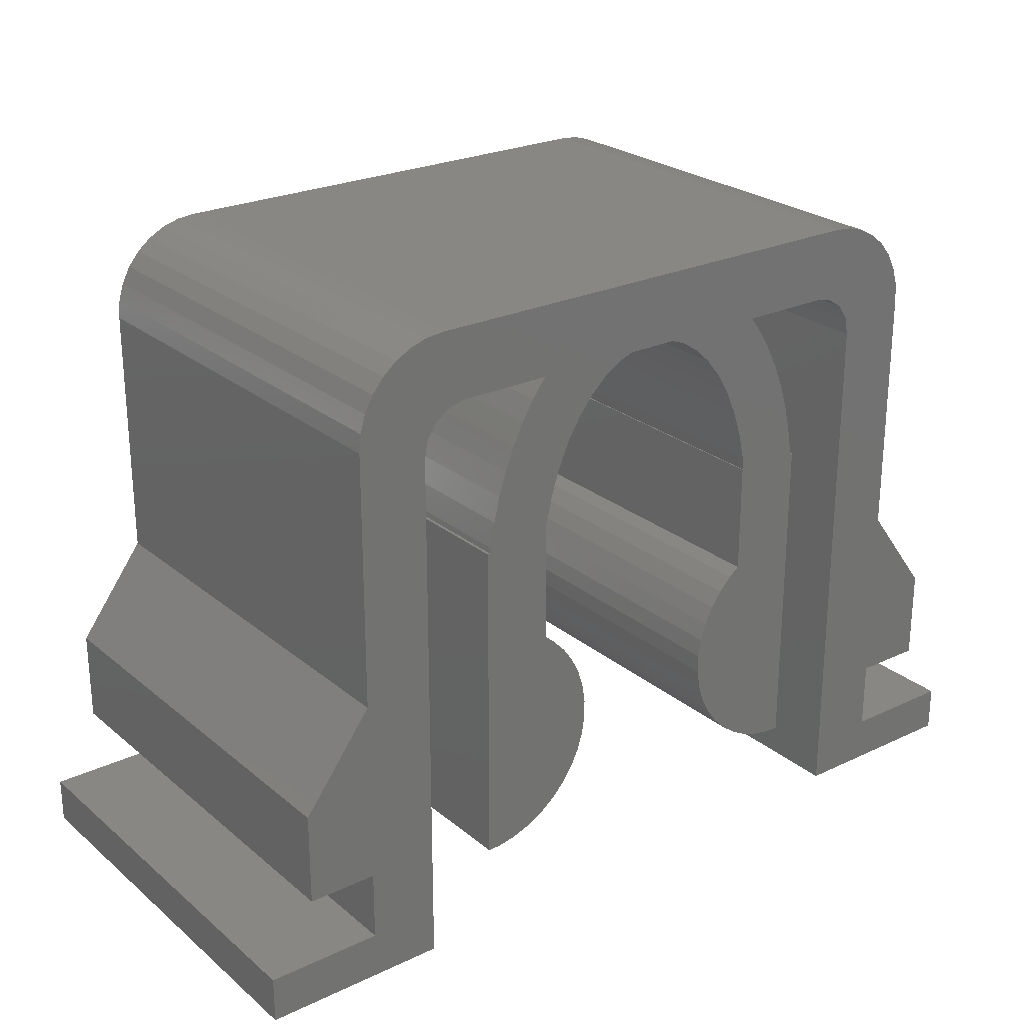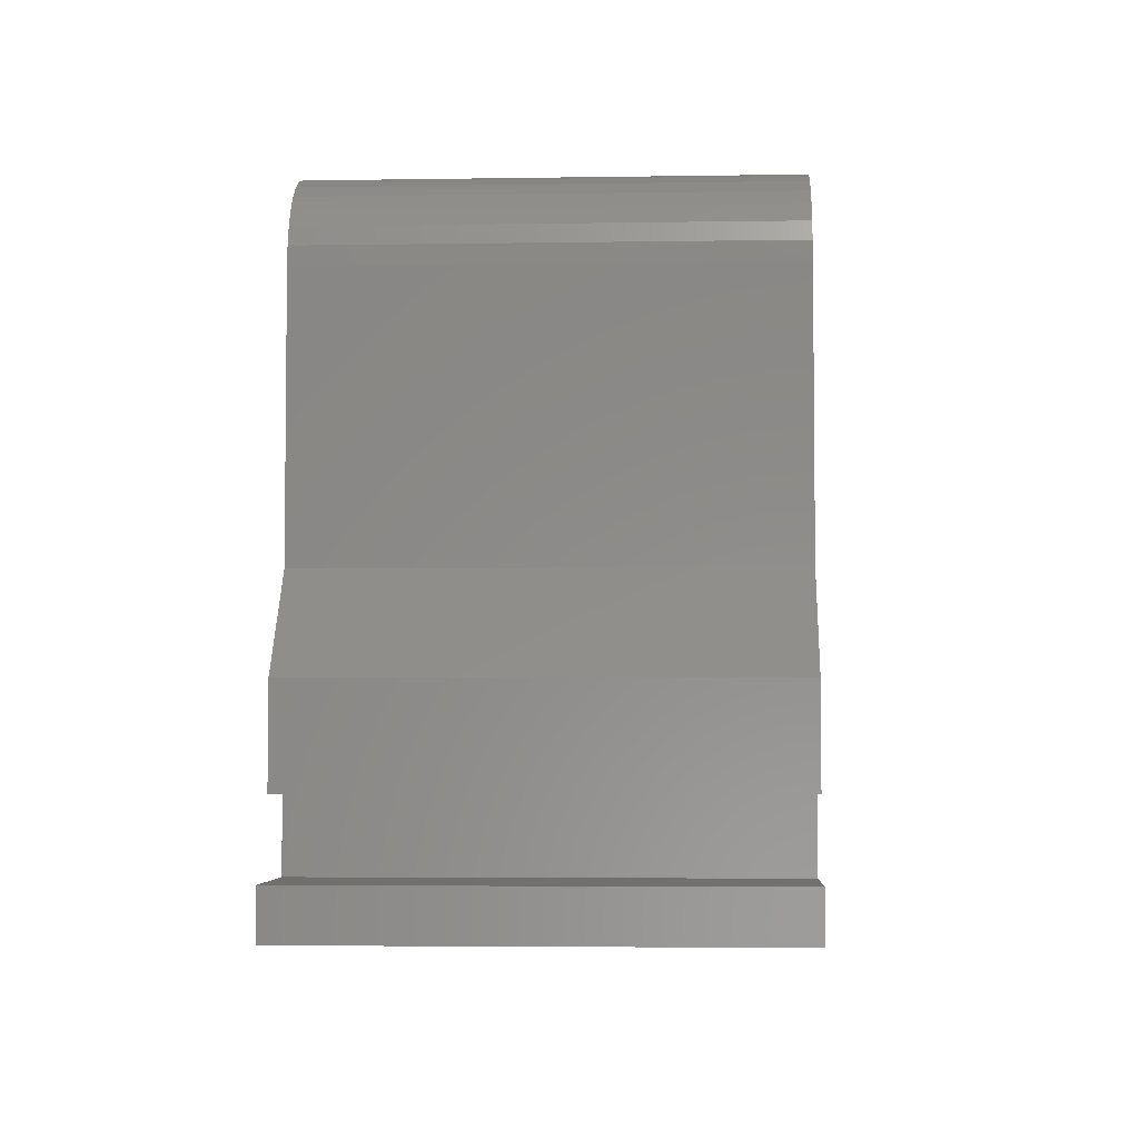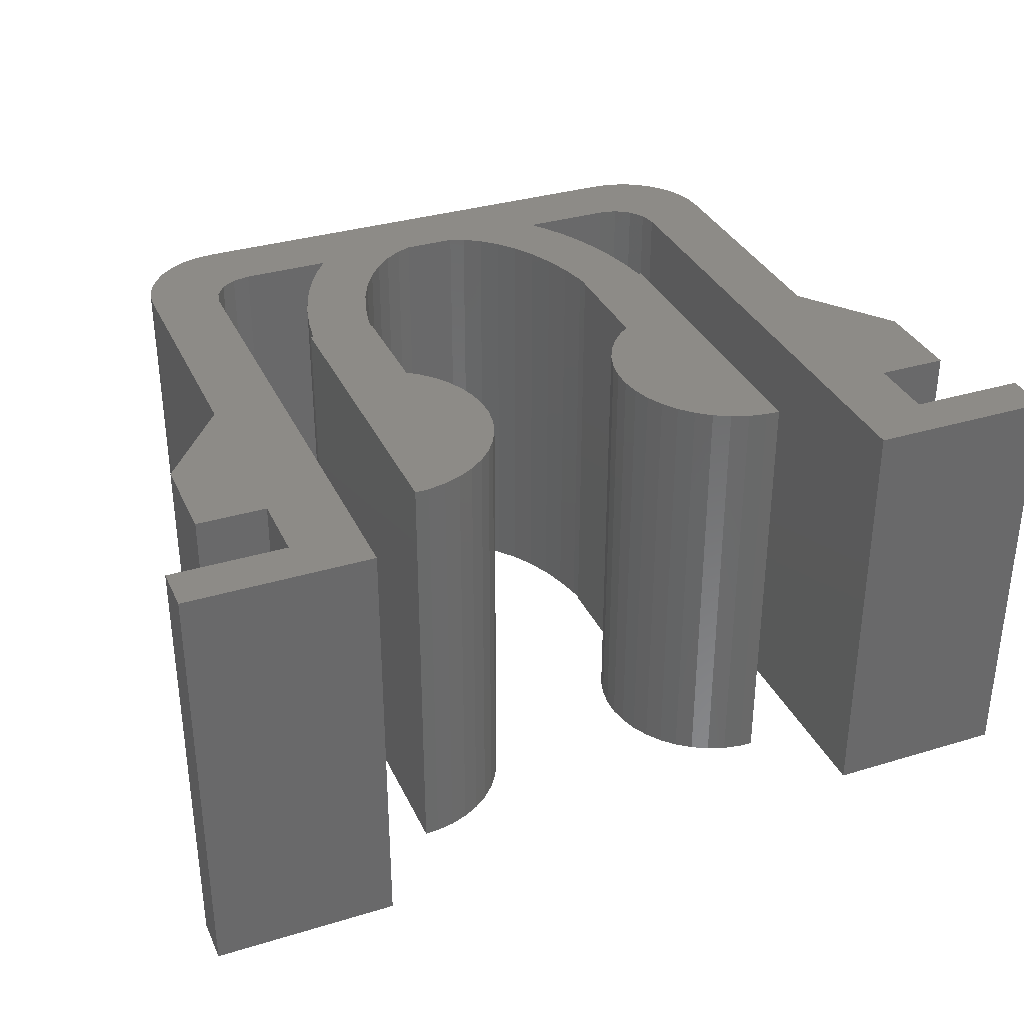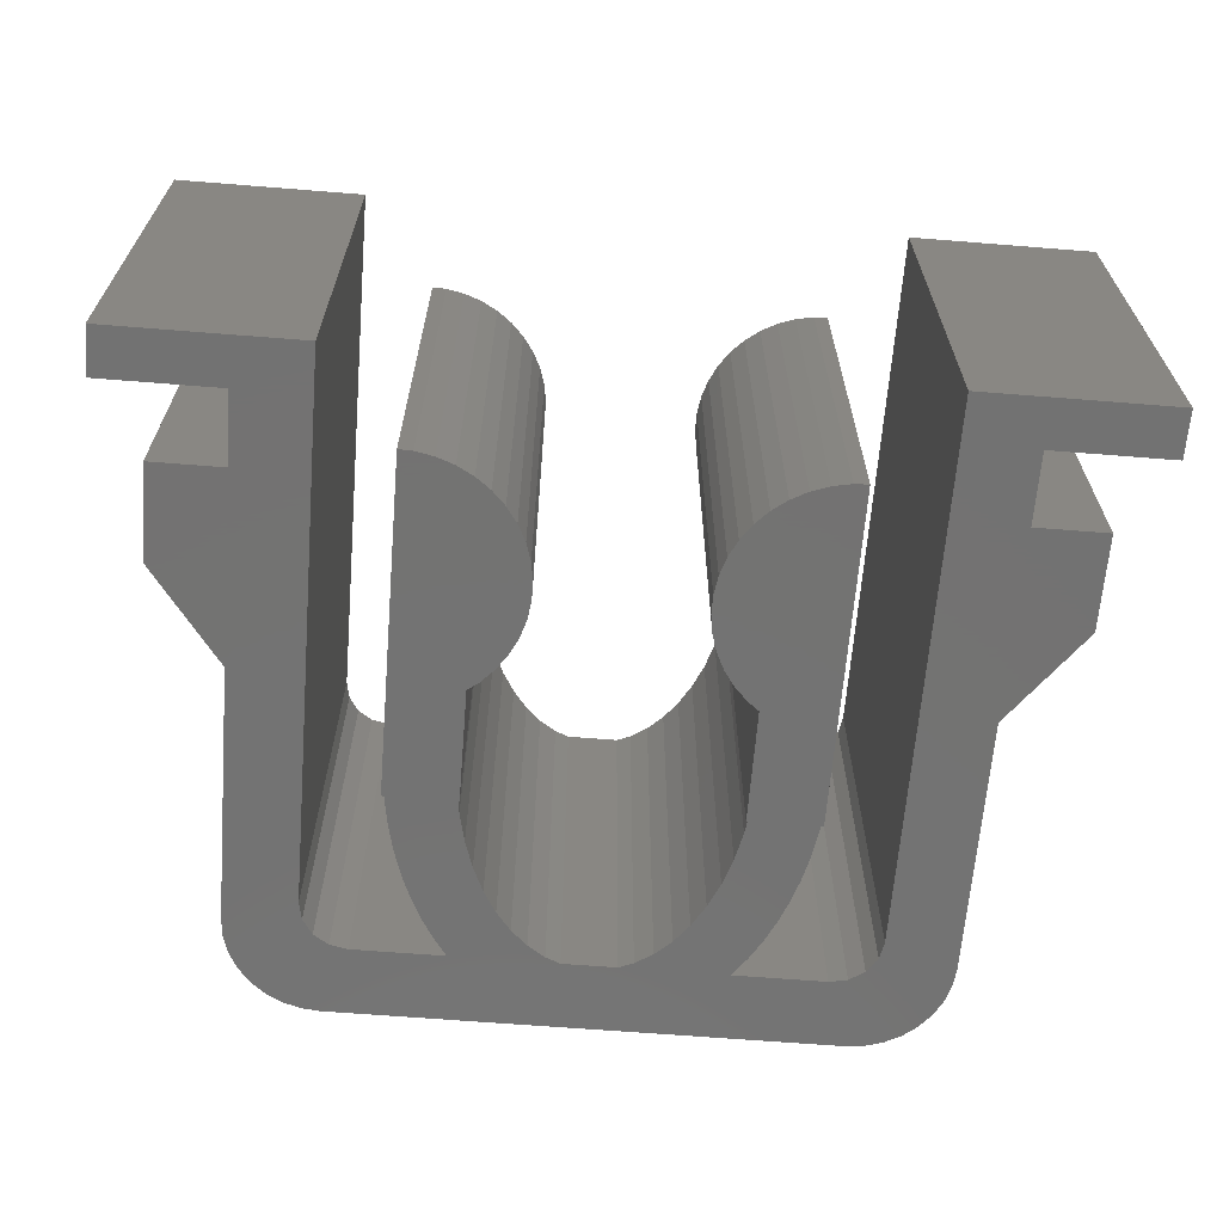
<metadata>
{"format":"stl","ext":"stl","renderer":"f3d","projection":"perspective","resolution":1024,"background":"white","views":[{"elev":24.9,"azim":142.6,"up":"+Y"},{"elev":-4.2,"azim":93.0,"up":"+Y"},{"elev":34.0,"azim":-22.3,"up":"+Z"},{"elev":-64.9,"azim":-4.6,"up":"+Z"}]}
</metadata>
<code>
# stl→obj: 278 verts, 556 faces
v 5.64 13.96 -4.75
v 5.25 14 4.75
v 5.64 13.96 4.75
v 5.25 14 -4.75
v 7.25 12 4.75
v 7.212 12.39 -4.75
v 7.212 12.39 4.75
v 7.25 12 -4.75
v -5.24 14 4.75
v -5.24 14 -4.75
v 7.25 1 4.75
v 7.25 2.5 -4.75
v 7.25 2.5 4.75
v 7.25 1 -4.75
v 7.25 6.5 4.75
v 7.25 6.5 -4.75
v 6.664 13.41 -4.75
v 6.361 13.66 4.75
v 6.664 13.41 4.75
v 6.361 13.66 -4.75
v 5.674 11.88 4.75
v 5.75 11.5 4.75
v 5.133 12.42 4.75
v 6.015 13.85 4.75
v 5.457 12.21 4.75
v 4.75 12.5 4.75
v 2.81 12.5 4.75
v 2.514 12.84 4.75
v 2.182 13.15 4.75
v 1.831 13.41 4.75
v 1.464 13.63 4.75
v 1.084 13.8 4.75
v 0.6944 13.92 4.75
v 0.2987 13.99 4.75
v 0.01 14 4.75
v 0 14 4.75
v 0.005 13.99 4.75
v -0.2887 13.99 4.75
v 0 13.99 4.75
v -2.504 12.84 4.75
v -4.74 12.5 4.75
v -2.8 12.5 4.75
v -2.172 13.15 4.75
v -1.821 13.41 4.75
v -1.454 13.63 4.75
v -1.074 13.8 4.75
v -0.6844 13.92 4.75
v -5.123 12.42 4.75
v -5.63 13.96 4.75
v -6.005 13.85 4.75
v -5.447 12.21 4.75
v -6.351 13.66 4.75
v -6.654 13.41 4.75
v -6.903 13.11 4.75
v -7.088 12.77 4.75
v -5.664 11.88 4.75
v -7.202 12.39 4.75
v -7.24 12 4.75
v -5.74 11.5 4.75
v -7.24 6.5 4.75
v -5.74 1 4.75
v -7.24 2.5 4.75
v -7.24 1 4.75
v 5.75 1 4.75
v 7.098 12.77 4.75
v 6.913 13.11 4.75
v 0.01 13.99 4.75
v 0 12.59 4.75
v -0.08946 12.6 4.75
v 0.01 12.59 4.75
v 0.4949 12.53 4.75
v 0.09946 12.6 4.75
v 0.5697 12.5 4.75
v 0.005 12.59 4.75
v -0.4849 12.53 4.75
v -0.5597 12.5 4.75
v 7.098 12.77 -4.75
v 6.913 13.11 -4.75
v 6.015 13.85 -4.75
v -8.74 4.5 -4.75
v -7.24 2.5 -4.75
v -8.74 2.5 -4.75
v -7.24 6.5 -4.75
v -7.24 1 -4.75
v -5.74 1 -4.75
v -5.74 0 -4.75
v -5.74 11.5 -4.75
v -7.24 12 -4.75
v -7.202 12.39 -4.75
v -6.351 13.66 -4.75
v -6.005 13.85 -4.75
v -6.654 13.41 -4.75
v -6.903 13.11 -4.75
v -9.74 0 -4.75
v -9.74 1 -4.75
v 2.75 6.616 -4.75
v 4.25 9 -4.75
v 4.25 1.906 -4.75
v 4.187 9 -4.75
v 2.775 9 -4.75
v 4.175 9.119 -4.75
v 3.561 1.993 -4.75
v 3.952 1.917 -4.75
v 2.74 9.268 -4.75
v 4.083 9.666 -4.75
v 2.604 9.871 -4.75
v 3.186 2.127 -4.75
v 3.954 10.2 -4.75
v 2.837 2.318 -4.75
v 3.791 10.71 -4.75
v 2.417 10.44 -4.75
v 3.595 11.2 -4.75
v 2.183 10.96 -4.75
v 2.52 2.559 -4.75
v 2.244 2.846 -4.75
v 2.244 6.154 -4.75
v 2.52 6.441 -4.75
v 2.015 3.171 -4.75
v 2.015 5.829 -4.75
v 1.838 3.528 -4.75
v 1.838 5.472 -4.75
v 1.718 3.908 -4.75
v 1.718 5.092 -4.75
v 1.658 4.301 -4.75
v 1.658 4.699 -4.75
v 9.75 0 -4.75
v 9.75 1 -4.75
v 5.75 1 -4.75
v 5.75 11.5 -4.75
v 5.674 11.88 -4.75
v 5.457 12.21 -4.75
v 5.75 0 -4.75
v 5.133 12.42 -4.75
v 4.75 12.5 -4.75
v 2.81 12.5 -4.75
v 3.367 11.66 -4.75
v 3.109 12.09 -4.75
v 1.907 11.42 -4.75
v 2.824 12.48 -4.75
v 1.594 11.81 -4.75
v 1.249 12.13 -4.75
v 0.8807 12.37 -4.75
v 0.5697 12.5 -4.75
v -0.5597 12.5 -4.75
v -4.165 9.119 -4.75
v -2.73 9.268 -4.75
v -2.765 9 -4.75
v -2.814 12.48 -4.75
v -2.594 9.871 -4.75
v -2.407 10.44 -4.75
v -2.173 10.96 -4.75
v -1.897 11.42 -4.75
v -2.8 12.5 -4.75
v -1.584 11.81 -4.75
v -1.239 12.13 -4.75
v -0.8707 12.37 -4.75
v -4.74 12.5 -4.75
v -5.123 12.42 -4.75
v -5.447 12.21 -4.75
v -5.63 13.96 -4.75
v -5.664 11.88 -4.75
v 8.75 4.5 -4.75
v 8.75 2.5 -4.75
v 2.75 9 -4.75
v -1.708 3.908 -4.75
v -1.648 4.699 -4.75
v -1.648 4.301 -4.75
v -1.708 5.092 -4.75
v -1.828 3.528 -4.75
v -1.828 5.472 -4.75
v -2.005 3.171 -4.75
v -2.005 5.829 -4.75
v -2.234 2.846 -4.75
v -2.234 6.154 -4.75
v -2.51 2.559 -4.75
v -2.74 6.616 -4.75
v -2.51 6.441 -4.75
v -2.74 9 -4.75
v -4.177 9 -4.75
v -2.827 2.318 -4.75
v -4.24 1.906 -4.75
v -3.176 2.127 -4.75
v -3.944 10.2 -4.75
v -3.781 10.71 -4.75
v -3.551 1.993 -4.75
v -3.099 12.09 -4.75
v -3.357 11.66 -4.75
v -3.942 1.917 -4.75
v -3.585 11.2 -4.75
v -4.073 9.666 -4.75
v -4.24 9 -4.75
v -7.088 12.77 -4.75
v 9.75 1 4.75
v 3.109 12.09 4.75
v 2.824 12.48 4.75
v 3.954 10.2 4.75
v 3.791 10.71 4.75
v 4.175 9.119 4.75
v 4.083 9.666 4.75
v 4.187 9 4.75
v 3.595 11.2 4.75
v 3.367 11.66 4.75
v -0.8707 12.37 4.75
v -1.239 12.13 4.75
v -1.584 11.81 4.75
v -2.814 12.48 4.75
v -1.897 11.42 4.75
v -3.099 12.09 4.75
v -2.173 10.96 4.75
v -3.357 11.66 4.75
v -3.585 11.2 4.75
v -2.407 10.44 4.75
v 2.74 9.268 4.75
v 2.775 9 4.75
v 2.604 9.871 4.75
v 1.594 11.81 4.75
v 2.417 10.44 4.75
v 2.183 10.96 4.75
v 1.249 12.13 4.75
v 1.907 11.42 4.75
v 0.8807 12.37 4.75
v 2.75 6.616 4.75
v 4.25 9 4.75
v 4.25 1.906 4.75
v 3.561 1.993 4.75
v 3.952 1.917 4.75
v 3.186 2.127 4.75
v 2.75 9 4.75
v 2.837 2.318 4.75
v 2.244 6.154 4.75
v 2.52 6.441 4.75
v 2.52 2.559 4.75
v 2.244 2.846 4.75
v 2.015 5.829 4.75
v 2.015 3.171 4.75
v 1.838 5.472 4.75
v 1.838 3.528 4.75
v 1.718 5.092 4.75
v 1.718 3.908 4.75
v 1.658 4.699 4.75
v 1.658 4.301 4.75
v -2.74 9 4.75
v -2.765 9 4.75
v -2.74 6.616 4.75
v -1.708 5.092 4.75
v -1.648 4.301 4.75
v -1.648 4.699 4.75
v -1.708 3.908 4.75
v -1.828 5.472 4.75
v -1.828 3.528 4.75
v -2.005 5.829 4.75
v -2.005 3.171 4.75
v -2.234 6.154 4.75
v -2.234 2.846 4.75
v -2.51 6.441 4.75
v -2.51 2.559 4.75
v -3.781 10.71 4.75
v -2.827 2.318 4.75
v -2.594 9.871 4.75
v -3.944 10.2 4.75
v -4.24 9 4.75
v -4.177 9 4.75
v -4.073 9.666 4.75
v -4.24 1.906 4.75
v -2.73 9.268 4.75
v -4.165 9.119 4.75
v -3.176 2.127 4.75
v -3.551 1.993 4.75
v -3.942 1.917 4.75
v 5.75 0 4.75
v 9.75 0 4.75
v 8.75 2.5 4.75
v 8.75 4.5 4.75
v -9.74 1 4.75
v -5.74 0 4.75
v -9.74 0 4.75
v -8.74 2.5 4.75
v -8.74 4.5 4.75
f 1 2 3
f 2 1 4
f 5 6 7
f 6 5 8
f 4 9 2
f 9 4 10
f 11 12 13
f 12 11 14
f 15 8 5
f 8 15 16
f 17 18 19
f 18 17 20
f 5 21 22
f 23 24 3
f 18 25 21
f 23 3 2
f 24 23 25
f 2 26 23
f 2 27 26
f 2 28 27
f 2 29 28
f 2 30 29
f 2 31 30
f 2 32 31
f 2 33 32
f 2 34 33
f 2 35 34
f 35 36 37
f 2 36 35
f 36 38 39
f 40 41 42
f 9 40 43
f 9 43 44
f 9 44 45
f 9 45 46
f 40 9 41
f 9 36 2
f 9 38 36
f 9 47 38
f 9 46 47
f 41 9 48
f 49 48 9
f 50 48 49
f 48 50 51
f 52 51 50
f 53 51 52
f 54 51 53
f 55 51 54
f 51 55 56
f 57 56 55
f 58 56 57
f 56 58 59
f 59 58 60
f 59 60 61
f 62 61 60
f 61 62 63
f 22 15 5
f 64 15 22
f 21 5 7
f 21 7 65
f 21 65 66
f 21 66 19
f 21 19 18
f 25 18 24
f 15 64 13
f 13 64 11
f 34 35 67
f 68 69 68
f 70 71 72
f 70 72 70
f 71 70 73
f 68 70 74
f 70 68 73
f 75 68 69
f 68 75 76
f 68 76 73
f 7 77 65
f 77 7 6
f 65 78 66
f 78 65 77
f 79 3 24
f 3 79 1
f 20 24 18
f 24 20 79
f 66 17 19
f 17 66 78
f 80 81 82
f 81 80 83
f 84 85 86
f 85 83 87
f 88 87 83
f 89 87 88
f 87 90 91
f 87 92 90
f 87 93 92
f 85 84 81
f 94 84 86
f 84 94 95
f 96 97 98
f 97 96 99
f 100 99 96
f 99 100 101
f 102 98 103
f 104 101 100
f 101 104 105
f 98 102 96
f 106 105 104
f 96 102 107
f 105 106 108
f 96 107 109
f 108 106 110
f 110 111 112
f 113 112 111
f 111 110 106
f 114 96 109
f 115 96 114
f 116 96 115
f 96 116 117
f 118 116 115
f 118 119 116
f 120 119 118
f 120 121 119
f 122 121 120
f 122 123 121
f 124 123 122
f 123 124 125
f 126 14 127
f 128 12 14
f 12 128 16
f 16 129 8
f 130 8 129
f 8 130 6
f 6 130 77
f 131 77 130
f 77 131 78
f 132 14 126
f 128 14 132
f 16 128 129
f 78 131 17
f 17 131 20
f 20 131 79
f 133 79 131
f 79 133 1
f 1 133 4
f 134 4 133
f 135 4 134
f 112 113 136
f 136 113 137
f 138 137 113
f 137 138 139
f 139 138 135
f 140 135 138
f 141 135 140
f 142 135 141
f 143 135 142
f 135 143 4
f 144 4 143
f 145 146 147
f 148 149 146
f 148 150 149
f 148 151 150
f 148 152 151
f 153 154 152
f 153 155 154
f 153 156 155
f 153 144 156
f 10 144 153
f 10 153 157
f 144 10 4
f 158 10 157
f 91 158 159
f 158 160 10
f 91 159 161
f 91 161 87
f 158 91 160
f 12 162 163
f 162 12 16
f 100 96 164
f 165 166 167
f 165 168 166
f 169 168 165
f 169 170 168
f 171 170 169
f 171 172 170
f 173 172 171
f 173 174 172
f 175 174 173
f 176 174 175
f 174 176 177
f 176 147 178
f 152 148 153
f 179 147 176
f 180 176 175
f 181 176 180
f 147 179 145
f 181 180 182
f 146 183 184
f 181 182 185
f 146 186 148
f 146 187 186
f 181 185 188
f 146 189 187
f 146 184 189
f 146 190 183
f 146 145 190
f 176 181 191
f 176 191 179
f 85 81 83
f 87 192 93
f 87 89 192
f 135 26 27
f 26 135 134
f 144 73 76
f 73 144 143
f 130 25 131
f 25 130 21
f 129 21 130
f 21 129 22
f 128 22 129
f 22 128 64
f 134 23 26
f 23 134 133
f 133 25 23
f 25 133 131
f 193 11 64
f 127 11 193
f 11 127 14
f 194 139 195
f 139 194 137
f 196 110 197
f 110 196 108
f 198 105 199
f 105 198 101
f 200 101 198
f 101 200 99
f 199 108 196
f 108 199 105
f 201 136 202
f 136 201 112
f 202 137 194
f 137 202 136
f 197 112 201
f 112 197 110
f 195 27 28
f 195 135 27
f 135 195 139
f 39 69 68
f 38 69 39
f 47 69 38
f 69 47 75
f 46 75 47
f 75 46 203
f 45 203 46
f 44 203 45
f 203 44 204
f 43 204 44
f 40 204 43
f 204 40 205
f 206 205 40
f 205 206 207
f 208 207 206
f 207 208 209
f 210 209 208
f 211 209 210
f 209 211 212
f 37 67 35
f 39 67 37
f 67 39 70
f 70 74 70
f 39 37 36
f 70 39 68
f 70 68 74
f 74 68 68
f 198 213 214
f 194 215 213
f 216 195 28
f 194 217 215
f 194 218 217
f 219 28 29
f 194 220 218
f 219 29 30
f 195 216 220
f 221 30 31
f 28 219 216
f 221 31 32
f 30 221 219
f 71 32 33
f 32 71 221
f 72 33 34
f 33 72 71
f 67 72 34
f 72 67 70
f 222 223 200
f 214 200 198
f 213 198 199
f 213 199 196
f 223 222 224
f 213 196 197
f 213 197 201
f 225 224 222
f 213 201 202
f 224 225 226
f 213 202 194
f 225 222 227
f 220 194 195
f 200 214 222
f 222 214 228
f 227 222 229
f 230 222 231
f 222 232 229
f 222 230 232
f 230 233 232
f 234 233 230
f 234 235 233
f 236 235 234
f 236 237 235
f 238 237 236
f 238 239 237
f 240 239 238
f 239 240 241
f 242 243 244
f 245 246 247
f 245 248 246
f 249 248 245
f 249 250 248
f 251 250 249
f 251 252 250
f 253 252 251
f 253 254 252
f 244 253 255
f 253 244 254
f 254 244 256
f 257 212 211
f 244 258 256
f 212 257 259
f 260 259 257
f 261 244 262
f 263 259 260
f 264 244 261
f 259 263 265
f 266 265 263
f 244 264 258
f 265 266 243
f 262 243 266
f 243 262 244
f 258 264 267
f 267 264 268
f 268 264 269
f 138 216 140
f 216 138 220
f 106 217 111
f 217 106 215
f 111 218 113
f 218 111 217
f 142 219 221
f 219 142 141
f 141 216 219
f 216 141 140
f 104 215 106
f 215 104 213
f 100 213 104
f 213 100 214
f 113 220 138
f 220 113 218
f 71 73 221
f 143 221 73
f 221 143 142
f 124 240 125
f 240 124 241
f 116 231 117
f 231 116 230
f 123 236 121
f 236 123 238
f 121 234 119
f 234 121 236
f 125 238 123
f 238 125 240
f 96 231 222
f 231 96 117
f 115 235 118
f 235 115 233
f 119 230 116
f 230 119 234
f 107 225 227
f 225 107 102
f 114 233 115
f 233 114 232
f 118 237 120
f 237 118 235
f 122 241 124
f 241 122 239
f 103 224 226
f 224 103 98
f 114 229 232
f 229 114 109
f 102 226 225
f 226 102 103
f 120 239 122
f 239 120 237
f 109 227 229
f 227 109 107
f 224 97 223
f 97 224 98
f 96 228 164
f 228 96 222
f 97 200 223
f 200 97 99
f 100 228 214
f 228 100 164
f 132 64 128
f 270 64 132
f 64 271 193
f 271 64 270
f 271 127 193
f 127 271 126
f 132 271 270
f 271 132 126
f 12 272 13
f 272 12 163
f 15 273 16
f 16 273 162
f 272 162 273
f 162 272 163
f 13 273 15
f 273 13 272
f 10 49 9
f 49 10 160
f 88 57 89
f 57 88 58
f 84 62 81
f 62 84 63
f 83 58 88
f 58 83 60
f 90 53 52
f 53 90 92
f 89 55 192
f 55 89 57
f 192 54 93
f 54 192 55
f 160 50 49
f 50 160 91
f 91 52 50
f 52 91 90
f 93 53 92
f 53 93 54
f 157 42 41
f 42 157 153
f 56 159 51
f 159 56 161
f 59 161 56
f 161 59 87
f 61 87 59
f 87 61 85
f 158 41 48
f 41 158 157
f 159 48 51
f 48 159 158
f 61 63 274
f 84 274 63
f 274 84 95
f 186 206 148
f 206 186 208
f 183 257 184
f 257 183 260
f 145 263 190
f 263 145 266
f 179 266 145
f 266 179 262
f 190 260 183
f 260 190 263
f 189 210 187
f 210 189 211
f 187 208 186
f 208 187 210
f 184 211 189
f 211 184 257
f 153 148 42
f 42 206 40
f 206 42 148
f 207 154 205
f 154 207 152
f 259 150 212
f 150 259 149
f 212 151 209
f 151 212 150
f 155 203 204
f 203 155 156
f 154 204 205
f 204 154 155
f 265 149 259
f 149 265 146
f 243 146 265
f 146 243 147
f 209 152 207
f 152 209 151
f 203 76 75
f 156 76 203
f 76 156 144
f 246 166 247
f 166 246 167
f 253 177 255
f 177 253 174
f 245 170 249
f 170 245 168
f 249 172 251
f 172 249 170
f 247 168 245
f 168 247 166
f 177 244 255
f 244 177 176
f 254 171 252
f 171 254 173
f 251 174 253
f 174 251 172
f 185 267 268
f 267 185 182
f 256 173 254
f 173 256 175
f 252 169 250
f 169 252 171
f 248 167 246
f 167 248 165
f 181 269 264
f 269 181 188
f 180 256 258
f 256 180 175
f 188 268 269
f 268 188 185
f 250 165 248
f 165 250 169
f 182 258 267
f 258 182 180
f 181 261 191
f 261 181 264
f 244 178 242
f 178 244 176
f 179 261 262
f 261 179 191
f 178 243 242
f 243 178 147
f 61 275 85
f 85 275 86
f 274 275 61
f 275 274 276
f 94 274 95
f 274 94 276
f 94 275 276
f 275 94 86
f 82 62 277
f 62 82 81
f 80 60 83
f 278 60 80
f 82 278 80
f 278 82 277
f 278 62 60
f 62 278 277

</code>
